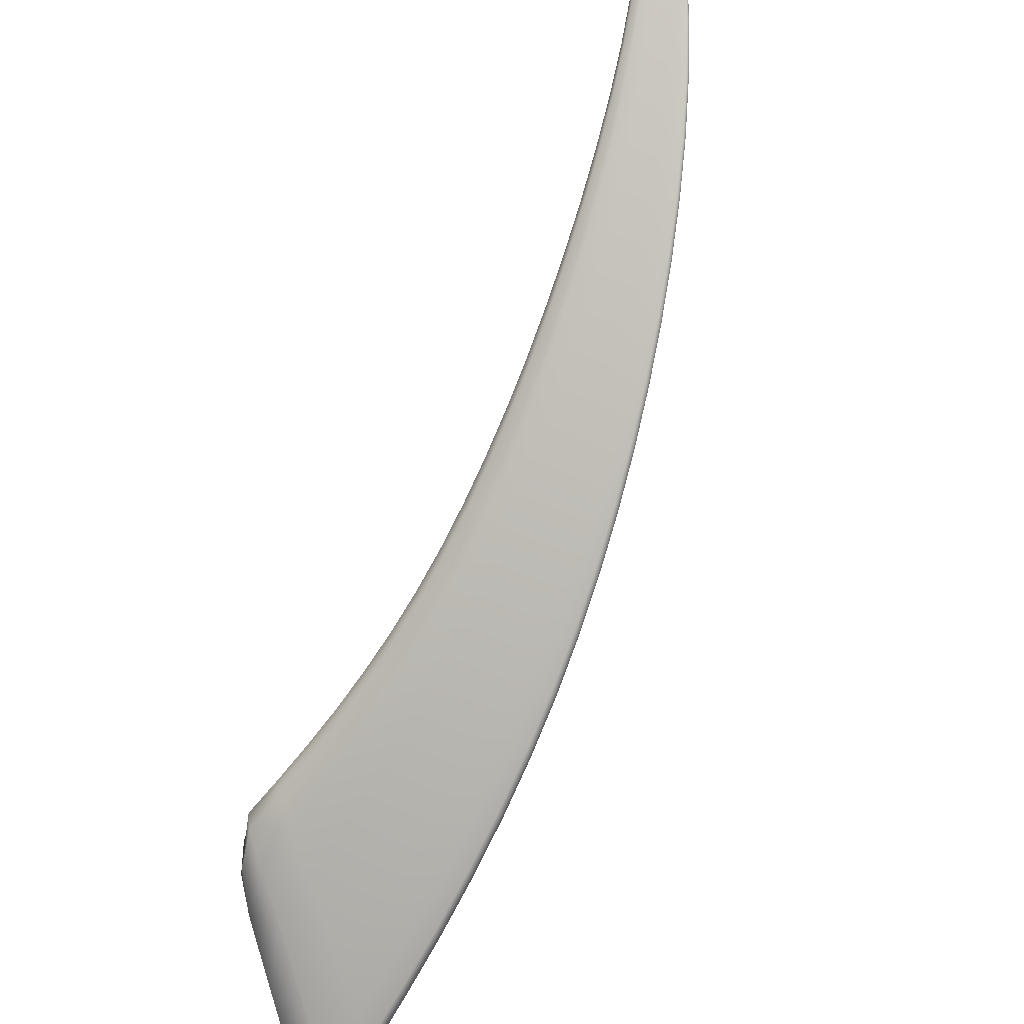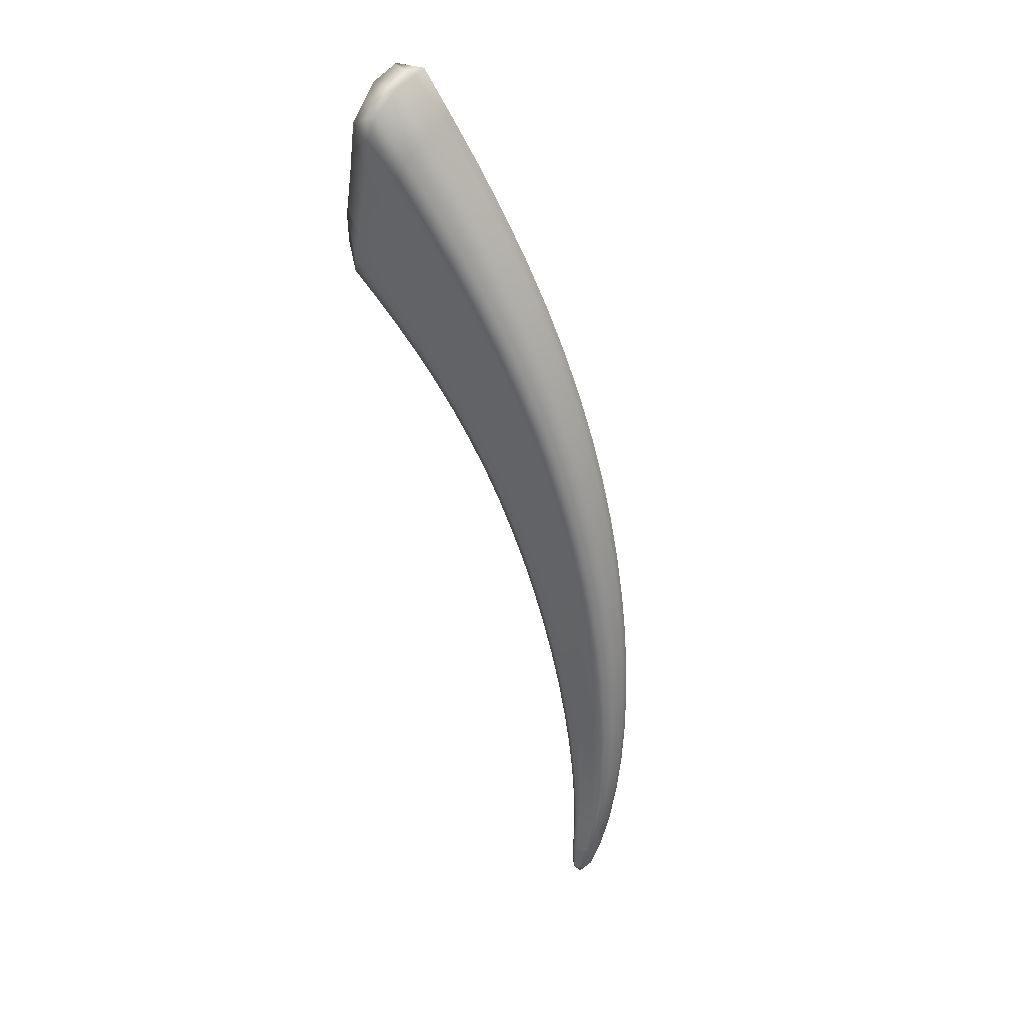
<metadata>
{"format":"obj","ext":"obj","renderer":"f3d","projection":"perspective","resolution":1024,"background":"white","views":[{"elev":62.3,"azim":-153.6,"up":"+Z"},{"elev":-2.2,"azim":-146.2,"up":"+Y"}]}
</metadata>
<code>
v -1.278 5.432 -0.9729
v -1.645 8.604 -3.169
v -1.82 6.801 -1.825
v -1.491 6.814 -1.577
v -1.207 5.452 -0.9165
v -1.859 6.891 -1.672
v -1.286 5.453 -0.9206
v -1.56 5.912 -1.258
v -1.579 5.958 -1.159
v -1.584 5.948 -1.182
v -1.289 5.447 -0.9359
v -1.417 5.634 -1.096
v -1.434 5.66 -1.035
v -1.431 5.668 -1.017
v -1.671 6.202 -1.435
v -1.697 6.261 -1.316
v -1.703 6.249 -1.345
v -1.867 6.875 -1.71
v -1.757 6.499 -1.624
v -1.796 6.559 -1.521
v -1.789 6.573 -1.487
v -1.371 5.95 -1.134
v -1.262 5.454 -0.9171
v -1.516 5.957 -1.148
v -1.387 5.668 -1.011
v -1.231 5.454 -0.9142
v -1.436 5.954 -1.137
v -1.332 5.669 -1.005
v -1.287 5.667 -1.005
v -1.749 6.87 -1.637
v -1.616 6.256 -1.299
v -1.693 6.561 -1.462
v -1.43 6.238 -1.274
v -1.514 6.248 -1.281
v -1.608 6.841 -1.598
v -1.57 6.544 -1.435
v -1.47 6.527 -1.422
v -1.463 6.735 -1.715
v -1.2 5.432 -0.9661
v -1.355 5.908 -1.225
v -1.199 5.443 -0.9381
v -1.356 5.932 -1.172
v -1.276 5.654 -1.035
v -1.276 5.636 -1.078
v -1.41 6.185 -1.381
v -1.411 6.215 -1.318
v -1.464 6.777 -1.632
v -1.447 6.498 -1.472
v -1.446 6.461 -1.545
v -1.22 5.429 -0.9754
v -1.409 5.905 -1.242
v -1.312 5.632 -1.09
v -1.25 5.428 -0.9796
v -1.487 5.906 -1.257
v -1.367 5.631 -1.098
v -1.557 6.744 -1.756
v -1.478 6.184 -1.406
v -1.527 6.465 -1.577
v -1.578 6.19 -1.428
v -1.693 6.768 -1.802
v -1.646 6.478 -1.61
v -1.241 8.315 -2.562
v -1.855 7.739 -2.51
v -1.43 7.629 -2.065
v -1.914 7.886 -2.312
v -1.86 7.107 -2.04
v -1.906 7.215 -1.87
v -1.913 7.197 -1.914
v -1.921 7.865 -2.367
v -1.873 7.42 -2.267
v -1.933 7.527 -2.133
v -1.925 7.547 -2.083
v -1.771 7.812 -2.227
v -1.783 7.181 -1.822
v -1.791 7.496 -2.019
v -1.494 7.095 -1.738
v -1.625 7.137 -1.769
v -1.586 7.715 -2.129
v -1.619 7.429 -1.947
v -1.475 7.368 -1.902
v -1.702 8.777 -2.985
v -1.808 8.062 -2.766
v -1.871 8.232 -2.557
v -1.878 8.21 -2.619
v -1.715 8.757 -3.07
v -1.736 8.384 -3.037
v -1.809 8.555 -2.887
v -1.803 8.577 -2.817
v -1.571 8.654 -2.854
v -1.723 8.128 -2.445
v -1.652 8.441 -2.672
v -1.361 7.877 -2.225
v -1.527 7.993 -2.314
v -1.391 8.47 -2.677
v -1.449 8.263 -2.503
v -1.274 8.11 -2.384
v -1.394 7.509 -2.236
v -1.462 7.002 -1.889
v -1.464 7.051 -1.797
v -1.395 7.568 -2.128
v -1.442 7.316 -1.964
v -1.44 7.262 -2.064
v -1.517 7.559 -2.323
v -1.567 7.021 -1.942
v -1.555 7.293 -2.132
v -1.719 7.059 -2.003
v -1.694 7.643 -2.432
v -1.72 7.351 -2.213
v -1.208 8.183 -2.716
v -1.324 7.743 -2.404
v -1.324 7.806 -2.289
v -1.195 8.227 -2.603
v -1.236 8.03 -2.446
v -1.237 7.964 -2.569
v -1.326 8.278 -2.862
v -1.455 7.815 -2.515
v -1.375 8.063 -2.707
v -1.64 7.934 -2.658
v -1.496 8.441 -3.052
v -1.566 8.22 -2.891
v -1.555 8.54 -3.126
v -1.696 8.537 -3.169
v -1.66 8.3 -2.99
v -1.524 8.36 -3.011
v -1.763 6.78 -1.826
v -1.791 6.649 -1.723
v -1.707 6.484 -1.628
v -1.672 6.623 -1.705
v -1.541 6.828 -1.581
v -1.483 6.671 -1.499
v -1.513 6.537 -1.423
v -1.591 6.693 -1.516
v -1.873 6.89 -1.683
v -1.827 6.731 -1.578
v -1.801 6.572 -1.497
v -1.834 6.716 -1.614
v -1.587 5.956 -1.165
v -1.509 5.811 -1.086
v -1.436 5.666 -1.021
v -1.513 5.802 -1.107
v -1.493 5.771 -1.175
v -1.577 5.93 -1.222
v -1.429 5.647 -1.067
v -1.333 5.502 -1.02
v -1.346 5.524 -0.9675
v -1.262 5.414 -0.9406
v -1.343 5.53 -0.9521
v -1.266 5.424 -0.9143
v -1.707 6.26 -1.324
v -1.641 6.108 -1.236
v -1.647 6.097 -1.262
v -1.619 6.056 -1.345
v -1.693 6.226 -1.392
v -1.852 6.839 -1.772
v -1.784 6.529 -1.576
v -1.717 6.35 -1.528
v -1.752 6.403 -1.431
v -1.746 6.416 -1.4
v -1.332 5.807 -1.068
v -1.306 5.669 -1.002
v -1.388 5.81 -1.069
v -1.399 5.953 -1.132
v -1.553 5.958 -1.154
v -1.456 5.811 -1.078
v -1.413 5.668 -1.014
v -1.255 5.426 -0.9104
v -1.31 5.53 -0.9477
v -1.476 5.955 -1.143
v -1.36 5.668 -1.008
v -1.232 5.426 -0.9083
v -1.268 5.531 -0.9436
v -1.234 5.529 -0.9442
v -1.208 5.426 -0.9061
v -1.813 6.883 -1.655
v -1.724 6.715 -1.548
v -1.749 6.569 -1.475
v -1.569 6.105 -1.222
v -1.663 6.26 -1.308
v -1.657 6.408 -1.379
v -1.403 6.094 -1.203
v -1.478 6.1 -1.208
v -1.466 6.244 -1.273
v -1.565 6.252 -1.29
v -1.678 6.856 -1.617
v -1.632 6.553 -1.449
v -1.545 6.396 -1.357
v -1.452 6.383 -1.347
v -1.457 6.753 -1.676
v -1.457 6.599 -1.629
v -1.44 6.477 -1.511
v -1.458 6.638 -1.552
v -1.319 5.771 -1.15
v -1.273 5.644 -1.058
v -1.319 5.792 -1.102
v -1.351 5.919 -1.2
v -1.359 5.942 -1.149
v -1.279 5.662 -1.017
v -1.195 5.422 -0.9151
v -1.225 5.518 -0.9713
v -1.225 5.503 -1.008
v -1.192 5.412 -0.9399
v -1.386 6.046 -1.302
v -1.386 6.073 -1.244
v -1.405 6.198 -1.352
v -1.415 6.228 -1.29
v -1.471 6.797 -1.597
v -1.452 6.514 -1.44
v -1.431 6.356 -1.394
v -1.43 6.323 -1.462
v -1.395 5.63 -1.102
v -1.431 5.767 -1.176
v -1.527 5.906 -1.265
v -1.376 5.905 -1.237
v -1.364 5.767 -1.165
v -1.29 5.633 -1.086
v -1.2 5.406 -0.956
v -1.253 5.5 -1.018
v -1.446 5.905 -1.249
v -1.339 5.631 -1.094
v -1.221 5.405 -0.959
v -1.294 5.499 -1.024
v -1.247 5.405 -0.9625
v -1.5 6.735 -1.739
v -1.544 6.605 -1.666
v -1.478 6.46 -1.564
v -1.446 6.044 -1.323
v -1.437 6.182 -1.397
v -1.505 6.324 -1.49
v -1.536 6.047 -1.341
v -1.629 6.192 -1.441
v -1.526 6.187 -1.416
v -1.623 6.756 -1.778
v -1.585 6.471 -1.593
v -1.615 6.333 -1.518
v -1.316 8.419 -2.654
v -1.227 8.223 -2.463
v -1.35 8.179 -2.427
v -1.406 8.395 -2.599
v -1.497 7.669 -2.085
v -1.456 7.501 -1.983
v -1.536 7.397 -1.915
v -1.606 7.573 -2.038
v -1.931 7.891 -2.333
v -1.924 7.716 -2.195
v -1.942 7.549 -2.1
v -1.931 7.695 -2.248
v -1.921 7.215 -1.884
v -1.886 7.052 -1.769
v -1.893 7.035 -1.81
v -1.843 6.953 -1.931
v -1.896 7.154 -1.982
v -1.868 7.579 -2.387
v -1.899 7.806 -2.448
v -1.913 7.476 -2.207
v -1.87 7.263 -2.152
v -1.927 7.361 -2.021
v -1.919 7.38 -1.974
v -1.855 7.857 -2.274
v -1.785 7.654 -2.122
v -1.87 7.527 -2.054
v -1.769 7.025 -1.728
v -1.855 7.202 -1.848
v -1.79 7.338 -1.92
v -1.495 6.955 -1.657
v -1.619 6.989 -1.683
v -1.55 7.116 -1.746
v -1.704 7.159 -1.796
v -1.679 7.764 -2.177
v -1.706 7.462 -1.983
v -1.625 7.283 -1.858
v -1.487 7.233 -1.82
v -1.678 8.778 -3.018
v -1.764 8.742 -2.946
v -1.821 8.588 -2.848
v -1.771 8.718 -3.017
v -1.889 8.239 -2.582
v -1.896 8.059 -2.432
v -1.903 8.037 -2.491
v -1.835 7.9 -2.636
v -1.854 8.142 -2.704
v -1.651 8.688 -3.119
v -1.783 8.478 -2.976
v -1.774 8.224 -2.9
v -1.846 8.383 -2.751
v -1.84 8.405 -2.685
v -1.616 8.722 -2.943
v -1.611 8.595 -2.79
v -1.741 8.522 -2.754
v -1.75 7.97 -2.334
v -1.81 8.19 -2.507
v -1.69 8.285 -2.557
v -1.399 7.755 -2.145
v -1.56 7.855 -2.221
v -1.433 7.93 -2.256
v -1.626 8.061 -2.379
v -1.47 8.576 -2.8
v -1.552 8.352 -2.586
v -1.49 8.129 -2.408
v -1.32 7.995 -2.305
v -1.804 7.381 -2.257
v -1.71 7.497 -2.322
v -1.783 7.687 -2.49
v -1.385 7.531 -2.182
v -1.42 7.387 -2.15
v -1.432 7.283 -2.015
v -1.421 7.444 -2.047
v -1.467 6.915 -1.714
v -1.455 7.022 -1.845
v -1.465 6.869 -1.801
v -1.471 7.074 -1.758
v -1.403 7.598 -2.084
v -1.449 7.343 -1.922
v -1.456 7.185 -1.881
v -1.454 7.133 -1.976
v -1.443 7.523 -2.28
v -1.539 7.427 -2.227
v -1.486 7.269 -2.099
v -1.504 7.005 -1.918
v -1.564 6.883 -1.848
v -1.564 7.158 -2.036
v -1.709 6.913 -1.901
v -1.796 7.079 -2.036
v -1.64 7.04 -1.971
v -1.603 7.6 -2.375
v -1.635 7.321 -2.17
v -1.723 7.205 -2.107
v -1.221 8.255 -2.701
v -1.19 8.071 -2.651
v -1.226 7.985 -2.505
v -1.188 8.137 -2.525
v -1.362 7.628 -2.321
v -1.362 7.689 -2.209
v -1.314 7.765 -2.345
v -1.333 7.839 -2.243
v -1.235 8.32 -2.62
v -1.244 8.066 -2.398
v -1.282 7.919 -2.368
v -1.282 7.855 -2.487
v -1.272 8.271 -2.81
v -1.331 8.183 -2.804
v -1.293 7.997 -2.634
v -1.489 7.688 -2.419
v -1.376 7.766 -2.458
v -1.417 7.94 -2.611
v -1.67 7.789 -2.544
v -1.733 7.995 -2.735
v -1.546 7.873 -2.583
v -1.406 8.399 -2.957
v -1.469 8.139 -2.795
v -1.605 8.077 -2.773
v -1.619 8.448 -3.119
v -1.738 6.632 -1.726
v -1.529 6.683 -1.501
v -1.84 6.73 -1.588
v -1.516 5.809 -1.091
v -1.507 5.786 -1.142
v -1.342 5.512 -0.9949
v -1.347 5.528 -0.9556
v -1.65 6.107 -1.243
v -1.638 6.077 -1.305
v -1.821 6.683 -1.672
v -1.741 6.377 -1.482
v -1.757 6.415 -1.409
v -1.356 5.81 -1.066
v -1.487 5.811 -1.082
v -1.329 5.53 -0.9496
v -1.422 5.81 -1.074
v -1.289 5.531 -0.9456
v -1.248 5.531 -0.9418
v -1.784 6.725 -1.564
v -1.611 6.108 -1.229
v -1.709 6.413 -1.39
v -1.435 6.098 -1.202
v -1.524 6.103 -1.215
v -1.658 6.704 -1.532
v -1.601 6.402 -1.368
v -1.492 6.39 -1.347
v -1.451 6.615 -1.592
v -1.316 5.78 -1.128
v -1.322 5.801 -1.081
v -1.227 5.525 -0.9548
v -1.223 5.51 -0.9914
v -1.381 6.058 -1.275
v -1.39 6.085 -1.218
v -1.464 6.656 -1.518
v -1.436 6.372 -1.364
v -1.425 6.338 -1.43
v -1.465 5.766 -1.182
v -1.337 5.768 -1.16
v -1.236 5.5 -1.015
v -1.396 5.767 -1.17
v -1.273 5.499 -1.021
v -1.315 5.498 -1.027
v -1.491 6.598 -1.651
v -1.41 6.043 -1.316
v -1.46 6.321 -1.48
v -1.582 6.048 -1.351
v -1.489 6.045 -1.332
v -1.606 6.613 -1.684
v -1.558 6.329 -1.503
v -1.671 6.338 -1.533
v -1.304 8.3 -2.513
v -1.52 7.534 -2
v -1.94 7.719 -2.214
v -1.9 7.052 -1.782
v -1.877 6.995 -1.875
v -1.91 7.64 -2.325
v -1.908 7.314 -2.093
v -1.935 7.381 -1.99
v -1.866 7.691 -2.162
v -1.837 7.042 -1.75
v -1.866 7.364 -1.95
v -1.548 6.972 -1.663
v -1.694 7.007 -1.705
v -1.696 7.613 -2.079
v -1.708 7.311 -1.888
v -1.546 7.257 -1.83
v -1.783 8.753 -2.977
v -1.914 8.064 -2.455
v -1.88 7.974 -2.574
v -1.745 8.636 -3.108
v -1.821 8.311 -2.838
v -1.857 8.414 -2.713
v -1.701 8.685 -2.881
v -1.836 8.023 -2.389
v -1.778 8.356 -2.629
v -1.468 7.801 -2.171
v -1.656 7.913 -2.277
v -1.511 8.495 -2.693
v -1.591 8.207 -2.482
v -1.393 8.056 -2.341
v -1.797 7.534 -2.372
v -1.412 7.409 -2.099
v -1.458 6.888 -1.76
v -1.473 6.937 -1.677
v -1.429 7.472 -2.003
v -1.463 7.21 -1.84
v -1.446 7.154 -1.93
v -1.467 7.398 -2.19
v -1.504 6.871 -1.828
v -1.497 7.138 -2.008
v -1.783 6.929 -1.93
v -1.634 6.898 -1.873
v -1.622 7.461 -2.272
v -1.641 7.181 -2.07
v -1.804 7.23 -2.145
v -1.178 8.091 -2.584
v -1.352 7.65 -2.264
v -1.371 7.721 -2.164
v -1.196 8.175 -2.476
v -1.29 7.954 -2.321
v -1.272 7.877 -2.425
v -1.247 8.109 -2.722
v -1.412 7.646 -2.369
v -1.336 7.883 -2.546
v -1.761 7.841 -2.611
v -1.577 7.737 -2.478
v -1.426 8.269 -2.903
v -1.509 8.007 -2.688
v -1.699 8.148 -2.861
v -1.435 8.535 -2.903
v -1.209 5.383 -0.9154
f 121 351 122 2
f 122 351 123 86
f 123 351 124 120
f 124 351 121 119
f 125 352 126 3
f 126 352 127 19
f 127 352 128 61
f 128 352 125 60
f 129 353 130 4
f 130 353 131 37
f 131 353 132 36
f 132 353 129 35
f 133 354 134 6
f 134 354 135 21
f 135 354 136 20
f 136 354 133 18
f 137 355 138 9
f 138 355 139 14
f 139 355 140 13
f 140 355 137 10
f 141 356 142 8
f 142 356 140 10
f 140 356 143 13
f 143 356 141 12
f 144 357 143 12
f 143 357 145 13
f 145 357 146 11
f 146 357 144 1
f 147 358 148 7
f 148 358 145 11
f 145 358 139 13
f 139 358 147 14
f 149 359 150 16
f 150 359 137 9
f 137 359 151 10
f 151 359 149 17
f 152 360 153 15
f 153 360 151 17
f 151 360 142 10
f 142 360 152 8
f 126 361 154 3
f 154 361 136 18
f 136 361 155 20
f 155 361 126 19
f 156 362 155 19
f 155 362 157 20
f 157 362 153 17
f 153 362 156 15
f 158 363 149 16
f 149 363 157 17
f 157 363 135 20
f 135 363 158 21
f 159 364 160 29
f 160 364 161 28
f 161 364 162 27
f 162 364 159 22
f 138 365 163 9
f 163 365 164 24
f 164 365 165 25
f 165 365 138 14
f 166 366 147 7
f 147 366 165 14
f 165 366 167 25
f 167 366 166 23
f 164 367 168 24
f 168 367 161 27
f 161 367 169 28
f 169 367 164 25
f 170 368 167 23
f 167 368 169 25
f 169 368 171 28
f 171 368 170 26
f 172 369 173 5
f 173 369 171 26
f 171 369 160 28
f 160 369 172 29
f 174 370 175 30
f 175 370 176 32
f 176 370 134 21
f 134 370 174 6
f 177 371 163 24
f 163 371 150 9
f 150 371 178 16
f 178 371 177 31
f 179 372 178 31
f 178 372 158 16
f 158 372 176 21
f 176 372 179 32
f 180 373 162 22
f 162 373 181 27
f 181 373 182 34
f 182 373 180 33
f 168 374 177 24
f 177 374 183 31
f 183 374 181 34
f 181 374 168 27
f 184 375 132 35
f 132 375 185 36
f 185 375 175 32
f 175 375 184 30
f 186 376 183 34
f 183 376 179 31
f 179 376 185 32
f 185 376 186 36
f 187 377 182 33
f 182 377 186 34
f 186 377 131 36
f 131 377 187 37
f 188 378 189 38
f 189 378 190 49
f 190 378 191 48
f 191 378 188 47
f 192 379 193 44
f 193 379 194 43
f 194 379 195 42
f 195 379 192 40
f 159 380 196 22
f 196 380 194 42
f 194 380 197 43
f 197 380 159 29
f 198 381 172 5
f 172 381 197 29
f 197 381 199 43
f 199 381 198 41
f 200 382 201 39
f 201 382 199 41
f 199 382 193 43
f 193 382 200 44
f 202 383 195 40
f 195 383 203 42
f 203 383 204 46
f 204 383 202 45
f 196 384 180 22
f 180 384 205 33
f 205 384 203 46
f 203 384 196 42
f 206 385 191 47
f 191 385 207 48
f 207 385 130 37
f 130 385 206 4
f 208 386 205 46
f 205 386 187 33
f 187 386 207 37
f 207 386 208 48
f 209 387 204 45
f 204 387 208 46
f 208 387 190 48
f 190 387 209 49
f 141 388 210 12
f 210 388 211 55
f 211 388 212 54
f 212 388 141 8
f 192 389 213 40
f 213 389 214 51
f 214 389 215 52
f 215 389 192 44
f 216 390 200 39
f 200 390 215 44
f 215 390 217 52
f 217 390 216 50
f 214 391 218 51
f 218 391 211 54
f 211 391 219 55
f 219 391 214 52
f 220 392 217 50
f 217 392 219 52
f 219 392 221 55
f 221 392 220 53
f 144 393 222 1
f 222 393 221 53
f 221 393 210 55
f 210 393 144 12
f 223 394 224 56
f 224 394 225 58
f 225 394 189 49
f 189 394 223 38
f 226 395 213 51
f 213 395 202 40
f 202 395 227 45
f 227 395 226 57
f 228 396 227 57
f 227 396 209 45
f 209 396 225 49
f 225 396 228 58
f 152 397 212 8
f 212 397 229 54
f 229 397 230 59
f 230 397 152 15
f 218 398 226 51
f 226 398 231 57
f 231 398 229 59
f 229 398 218 54
f 232 399 128 60
f 128 399 233 61
f 233 399 224 58
f 224 399 232 56
f 234 400 231 59
f 231 400 228 57
f 228 400 233 58
f 233 400 234 61
f 156 401 230 15
f 230 401 234 59
f 234 401 127 61
f 127 401 156 19
f 235 402 236 62
f 236 402 237 96
f 237 402 238 95
f 238 402 235 94
f 239 403 240 64
f 240 403 241 80
f 241 403 242 79
f 242 403 239 78
f 243 404 244 65
f 244 404 245 72
f 245 404 246 71
f 246 404 243 69
f 247 405 248 67
f 248 405 133 6
f 133 405 249 18
f 249 405 247 68
f 250 406 251 66
f 251 406 249 68
f 249 406 154 18
f 154 406 250 3
f 252 407 253 63
f 253 407 246 69
f 246 407 254 71
f 254 407 252 70
f 255 408 254 70
f 254 408 256 71
f 256 408 251 68
f 251 408 255 66
f 257 409 247 67
f 247 409 256 68
f 256 409 245 71
f 245 409 257 72
f 258 410 259 73
f 259 410 260 75
f 260 410 244 72
f 244 410 258 65
f 261 411 174 30
f 174 411 248 6
f 248 411 262 67
f 262 411 261 74
f 263 412 262 74
f 262 412 257 67
f 257 412 260 72
f 260 412 263 75
f 264 413 129 4
f 129 413 265 35
f 265 413 266 77
f 266 413 264 76
f 184 414 261 30
f 261 414 267 74
f 267 414 265 77
f 265 414 184 35
f 268 415 242 78
f 242 415 269 79
f 269 415 259 75
f 259 415 268 73
f 270 416 267 77
f 267 416 263 74
f 263 416 269 75
f 269 416 270 79
f 271 417 266 76
f 266 417 270 77
f 270 417 241 79
f 241 417 271 80
f 272 418 273 81
f 273 418 274 88
f 274 418 275 87
f 275 418 272 85
f 276 419 277 83
f 277 419 243 65
f 243 419 278 69
f 278 419 276 84
f 279 420 280 82
f 280 420 278 84
f 278 420 253 69
f 253 420 279 63
f 122 421 281 2
f 281 421 275 85
f 275 421 282 87
f 282 421 122 86
f 283 422 282 86
f 282 422 284 87
f 284 422 280 84
f 280 422 283 82
f 285 423 276 83
f 276 423 284 84
f 284 423 274 87
f 274 423 285 88
f 286 424 287 89
f 287 424 288 91
f 288 424 273 88
f 273 424 286 81
f 289 425 258 73
f 258 425 277 65
f 277 425 290 83
f 290 425 289 90
f 291 426 290 90
f 290 426 285 83
f 285 426 288 88
f 288 426 291 91
f 292 427 239 64
f 239 427 293 78
f 293 427 294 93
f 294 427 292 92
f 268 428 289 73
f 289 428 295 90
f 295 428 293 93
f 293 428 268 78
f 296 429 238 94
f 238 429 297 95
f 297 429 287 91
f 287 429 296 89
f 298 430 295 93
f 295 430 291 90
f 291 430 297 91
f 297 430 298 95
f 299 431 294 92
f 294 431 298 93
f 298 431 237 95
f 237 431 299 96
f 252 432 300 70
f 300 432 301 108
f 301 432 302 107
f 302 432 252 63
f 303 433 304 97
f 304 433 305 102
f 305 433 306 101
f 306 433 303 100
f 188 434 307 47
f 307 434 308 99
f 308 434 309 98
f 309 434 188 38
f 206 435 264 4
f 264 435 310 76
f 310 435 307 99
f 307 435 206 47
f 240 436 311 64
f 311 436 306 100
f 306 436 312 101
f 312 436 240 80
f 271 437 312 80
f 312 437 313 101
f 313 437 310 99
f 310 437 271 76
f 314 438 308 98
f 308 438 313 99
f 313 438 305 101
f 305 438 314 102
f 304 439 315 97
f 315 439 316 103
f 316 439 317 105
f 317 439 304 102
f 223 440 309 38
f 309 440 318 98
f 318 440 319 104
f 319 440 223 56
f 314 441 317 102
f 317 441 320 105
f 320 441 318 104
f 318 441 314 98
f 250 442 125 3
f 125 442 321 60
f 321 442 322 106
f 322 442 250 66
f 232 443 319 56
f 319 443 323 104
f 323 443 321 106
f 321 443 232 60
f 316 444 324 103
f 324 444 301 107
f 301 444 325 108
f 325 444 316 105
f 323 445 320 104
f 320 445 325 105
f 325 445 326 108
f 326 445 323 106
f 255 446 322 66
f 322 446 326 106
f 326 446 300 108
f 300 446 255 70
f 327 447 328 109
f 328 447 329 114
f 329 447 330 113
f 330 447 327 112
f 331 448 303 97
f 303 448 332 100
f 332 448 333 111
f 333 448 331 110
f 311 449 292 64
f 292 449 334 92
f 334 449 332 111
f 332 449 311 100
f 335 450 330 112
f 330 450 336 113
f 336 450 236 96
f 236 450 335 62
f 337 451 334 111
f 334 451 299 92
f 299 451 336 96
f 336 451 337 113
f 338 452 333 110
f 333 452 337 111
f 337 452 329 113
f 329 452 338 114
f 339 453 340 115
f 340 453 341 117
f 341 453 328 114
f 328 453 339 109
f 342 454 315 103
f 315 454 331 97
f 331 454 343 110
f 343 454 342 116
f 344 455 343 116
f 343 455 338 110
f 338 455 341 114
f 341 455 344 117
f 279 456 302 63
f 302 456 345 107
f 345 456 346 118
f 346 456 279 82
f 324 457 342 103
f 342 457 347 116
f 347 457 345 118
f 345 457 324 107
f 348 458 124 119
f 124 458 349 120
f 349 458 340 117
f 340 458 348 115
f 350 459 347 118
f 347 459 344 116
f 344 459 349 117
f 349 459 350 120
f 283 460 346 82
f 346 460 350 118
f 350 460 123 120
f 123 460 283 86
f 121 461 348 119
f 348 461 339 115
f 339 461 327 109
f 327 461 335 112
f 335 461 235 62
f 235 461 296 94
f 296 461 286 89
f 286 461 272 81
f 272 461 281 85
f 281 461 121 2
f 146 462 148 11
f 148 462 166 7
f 166 462 170 23
f 170 462 173 26
f 173 462 198 5
f 198 462 201 41
f 201 462 216 39
f 216 462 220 50
f 220 462 222 53
f 222 462 146 1

</code>
